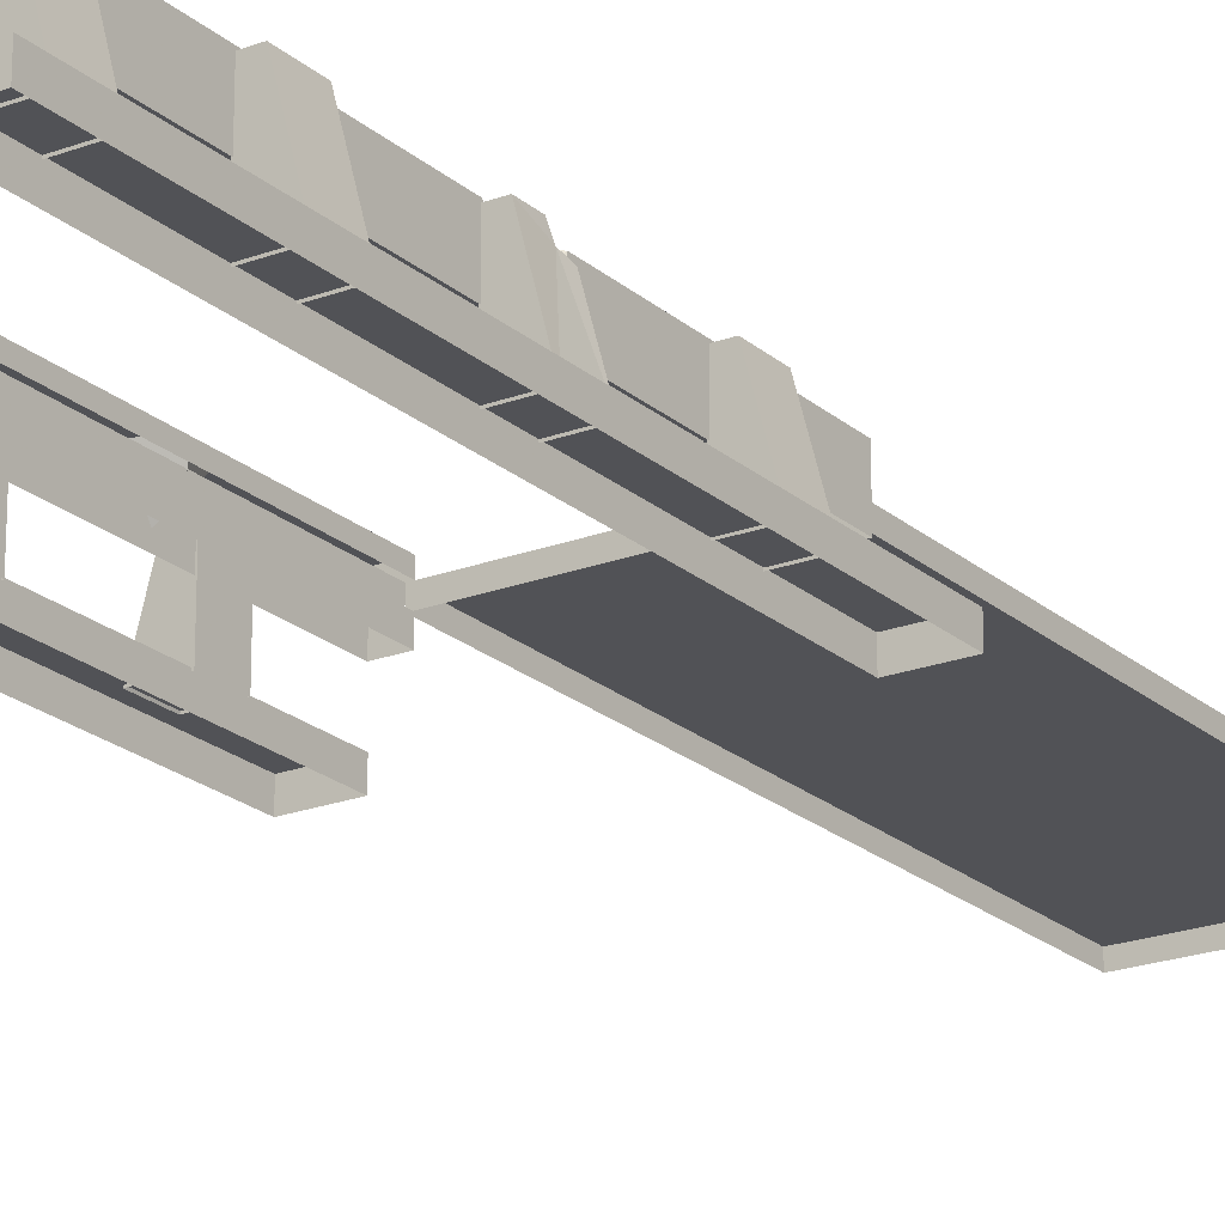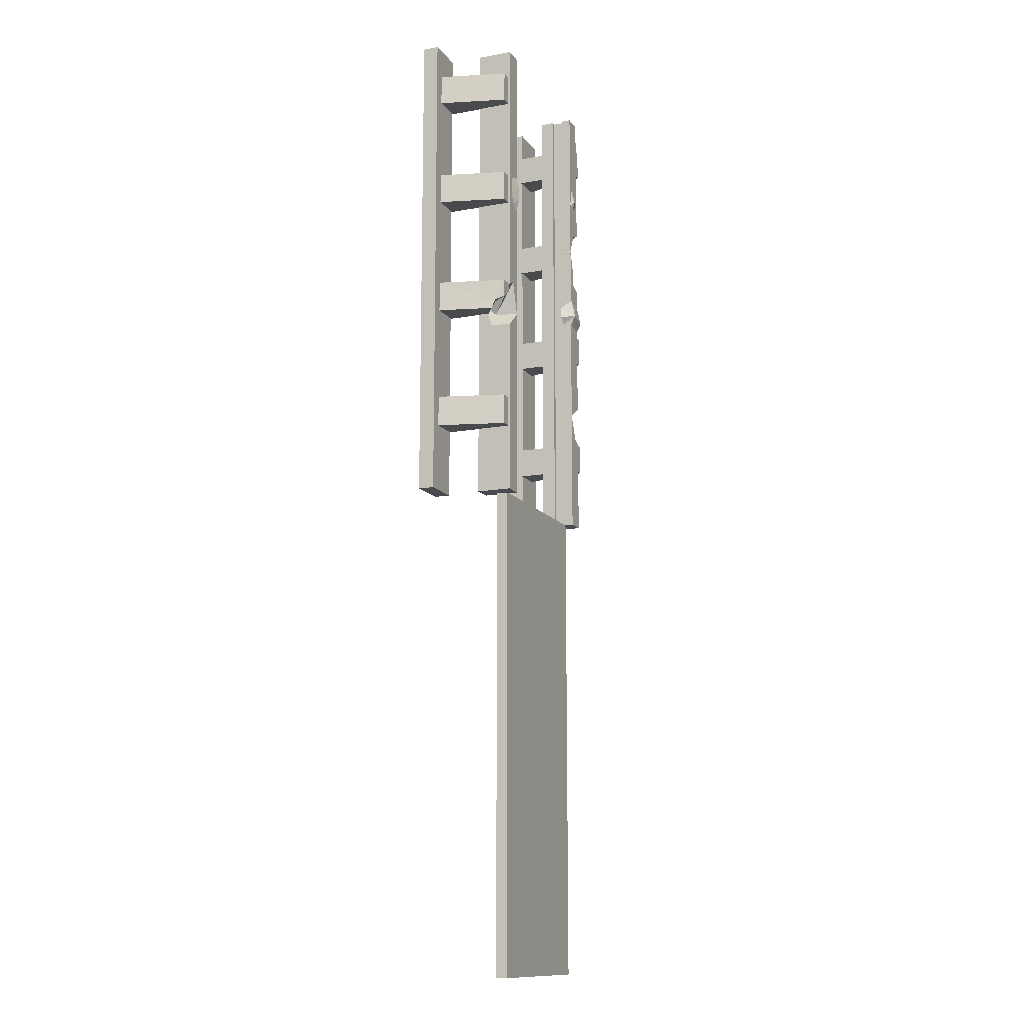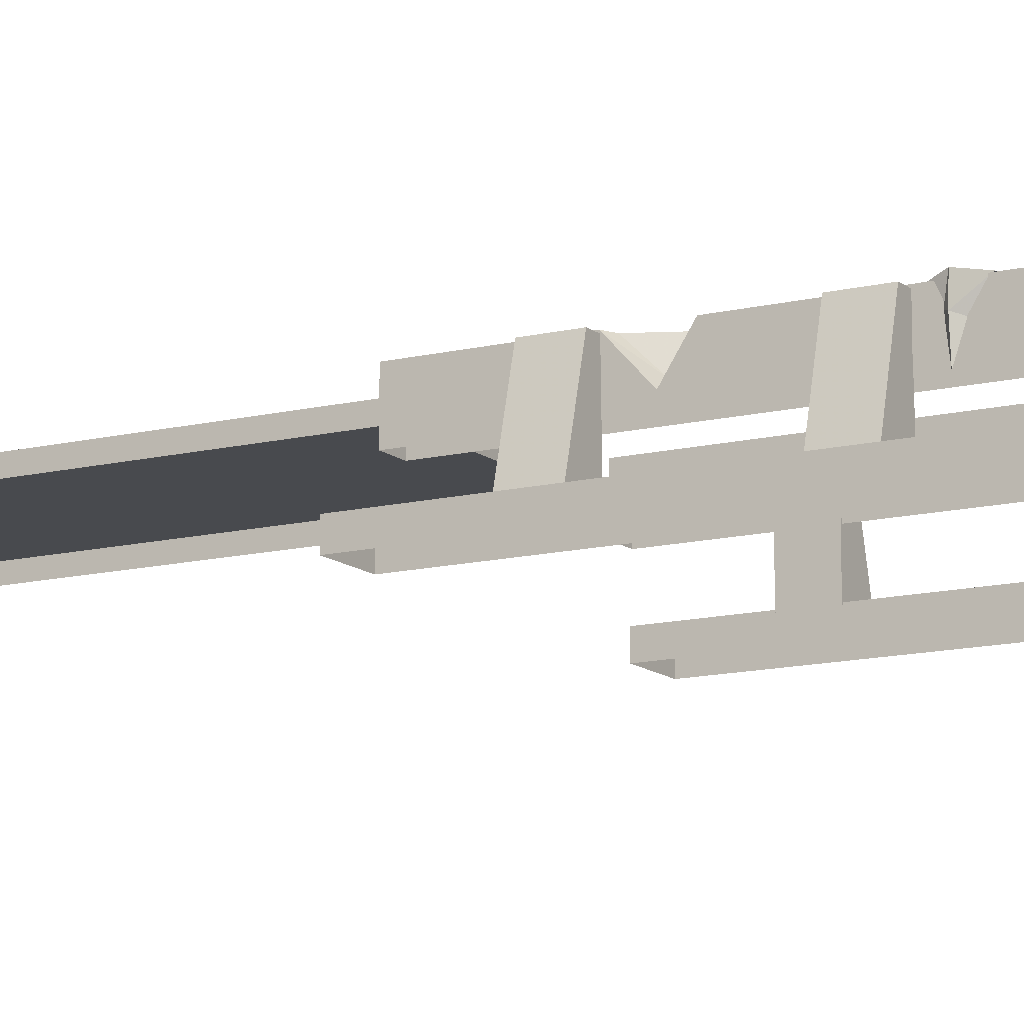
<metadata>
{"format":"obj","ext":"obj","renderer":"f3d","projection":"perspective","resolution":1024,"background":"white","views":[{"elev":-21.3,"azim":-146.1,"up":"+Z"},{"elev":-13.0,"azim":-67.7,"up":"+Y"},{"elev":-12.8,"azim":119.8,"up":"+Z"}]}
</metadata>
<code>
g juqing_fuben_337_jiguan01
v -167.2 -472.4 66.88
v 167.2 -472.4 66.88
v 167.2 -472.4 45.01
v -167.2 -472.4 45.01
v -167.2 -609.5 66.88
v -167.2 -609.5 45.01
v -167.2 -948.1 45.01
v -167.2 -948.1 66.88
v 167.2 -1289 66.88
v 167.2 -1289 45.01
v 167.2 -948.1 45.01
v 167.2 -948.1 66.88
v 167.2 -1424 66.88
v -167.2 -1424 66.88
v -167.2 -1424 45.01
v 167.2 -1424 45.01
v -167.2 -1380 66.88
v -167.2 -1380 45.01
v -167.2 -1424 45.01
v -167.2 -1424 66.88
v 167.2 -511 66.88
v 167.2 -511 45.01
v 167.2 -472.4 45.01
v 167.2 -472.4 66.88
v -167.2 -511 66.88
v -167.2 -511 45.01
v 167.2 -609.5 45.01
v 167.2 -609.5 66.88
v -167.2 -472.4 66.88
v -167.2 -472.4 45.01
v 167.2 -1380 66.88
v 167.2 -1380 45.01
v -167.2 -1289 45.01
v -167.2 -1289 66.88
v 167.2 -1424 66.88
v 167.2 -1424 45.01
v -199 477.7 85.83
v -199 477.7 17.28
v -199 2.035 17.28
v -199 2.036 85.83
v 199 -237.7 34.53
v 199 2.028 17.28
v 199 2.028 85.83
v 199 -204.1 85.83
v -199 -473.6 17.28
v -199 -473.6 85.83
v -199 -124.6 46.41
v -199 -80.02 28.04
v -199 -128.5 85.83
v -199 -39.86 85.83
v -199 -48.77 51.86
v 199 477.7 17.28
v 199 477.7 85.83
v 199 186.8 38.34
v 199 153.1 30.36
v 199 97.54 41.9
v 199 73.14 85.83
v 202 208.7 85.83
v 199 -285.2 85.83
v 199 -473.6 85.83
v 199 -473.6 17.28
v -160.5 477.7 67.54
v -168.5 477.7 67.54
v -199 477.7 85.83
v -160.5 477.7 85.83
v 199 477.7 17.28
v 168.5 477.7 44.67
v 168.5 477.7 67.57
v 199 477.7 85.83
v 160.5 477.7 67.57
v 160.5 477.7 85.83
v 160.5 477.7 17.11
v 160.5 477.7 44.67
v -168.5 477.7 44.63
v -199 477.7 17.28
v -160.5 477.7 44.63
v -160.5 477.7 17.11
v 160.5 -473.6 67.57
v 168.5 -473.6 67.57
v 199 -473.6 85.83
v 160.5 -473.6 85.83
v -199 -473.6 17.28
v -168.5 -473.6 44.63
v -168.5 -473.6 67.54
v -199 -473.6 85.83
v -160.5 -473.6 67.54
v -160.5 -473.6 85.83
v -160.5 -473.6 17.1
v -160.5 -473.6 44.63
v 168.5 -473.6 44.67
v 199 -473.6 17.28
v 160.5 -473.6 44.67
v 160.5 -473.6 17.11
f 1 2 3
f 3 4 1
f 5 6 7
f 7 8 5
f 9 10 11
f 11 12 9
f 13 14 15
f 15 16 13
f 17 18 19
f 19 20 17
f 21 22 23
f 23 24 21
f 25 26 6
f 6 5 25
f 12 11 27
f 27 28 12
f 28 27 22
f 22 21 28
f 29 30 26
f 26 25 29
f 31 32 10
f 10 9 31
f 8 7 33
f 33 34 8
f 34 33 18
f 18 17 34
f 35 36 32
f 32 31 35
f 37 38 39
f 39 40 37
f 41 42 43
f 43 44 41
f 45 46 47
f 47 48 45
f 46 49 47
f 50 40 39
f 39 51 50
f 48 39 45
f 52 53 54
f 54 55 52
f 56 57 43
f 43 42 56
f 55 42 52
f 53 58 54
f 59 60 61
f 61 41 59
f 41 61 42
f 55 56 42
f 48 51 39
f 62 63 64
f 64 65 62
f 66 67 68
f 68 69 66
f 68 70 71
f 71 69 68
f 66 72 73
f 73 67 66
f 74 75 64
f 64 63 74
f 74 76 77
f 77 75 74
f 78 79 80
f 80 81 78
f 82 83 84
f 84 85 82
f 84 86 87
f 87 85 84
f 82 88 89
f 89 83 82
f 90 91 80
f 80 79 90
f 90 92 93
f 93 91 90
g juqing_fuben_337_jiguan01
v 159.5 2.967 95.72
v 148 1.001 66.79
v 158.7 -12.93 69.09
v 162.2 -18.58 83.85
v 198.2 -8.668 63.83
v 204.8 -1.937 60.89
v 202.8 -1.969 93.16
v 197.1 -24.06 85.25
v 198.2 31.36 87.12
v 161.8 41.52 87.12
v 201.2 -1.905 18.2
v 198.9 10.13 56.5
v 152.1 23.67 66.24
v 191.9 274.7 85.18
v 173.9 279.7 91.78
v 174.3 256.5 85.18
v 191.3 297.1 85.18
v 177.3 311.9 85.18
v 167.2 310.6 85.18
v 163.5 285.8 85.18
v 159.6 267.9 85.18
v -192.5 197.2 84.72
v -164.3 179.5 93.21
v -164.3 210.6 84.72
v -192.5 161.7 84.72
v -181.3 142.2 84.72
v -163.8 152.3 92.2
v -164.3 126.1 84.72
v -142.9 134.8 68.55
v -192.5 179.5 84.72
v -149.1 159.1 68.89
v -142.1 177.6 68.89
v -133.1 197.2 68.55
f 94 95 96
f 96 97 94
f 98 99 100
f 100 101 98
f 102 103 94
f 94 100 102
f 104 105 99
f 101 100 94
f 94 97 101
f 106 95 94
f 94 103 106
f 98 104 99
f 102 100 99
f 99 105 102
f 107 108 109
f 110 111 108
f 111 112 108
f 107 110 108
f 108 112 113
f 108 114 109
f 113 114 108
f 115 116 117
f 118 119 120
f 121 122 120
f 115 123 116
f 122 124 120
f 119 121 120
f 124 125 116
f 116 120 124
f 116 126 117
f 118 120 116
f 116 123 118
f 125 126 116
g juqing_fuben_337_jiguan01
v -197.4 -58.39 82.51
v -220.5 -73.71 82.51
v -207.6 -78.82 56.7
v -197.4 -77.14 45.2
v -197.4 -98.98 38.14
v -226.7 -98.39 56.85
v -223.9 -80.03 63.79
v -197.4 -62.46 61.21
v 227.3 137.5 53.75
v 227.1 159.6 48.19
v 211.1 154.5 51.7
v 224.4 197.1 64.85
v 209.4 197.1 63.77
v 210.8 174.5 50.31
v 197.4 174.7 59.44
v 197.4 137.5 48.36
v 211.8 137.5 43.26
v 210.8 174.5 50.31
v 225.1 182.4 60.8
v 197.4 197.1 57.48
v 227.1 159.6 48.19
v 211.1 154.5 51.7
v 211.8 137.5 43.26
v 227.3 137.5 53.75
v 197.4 197.1 57.48
v 183 -277.7 85.83
v 175.2 -240.4 48.43
v 160.5 -227.2 85.83
v 172.4 133.5 40.49
v 199 73.14 85.83
v 199 97.54 41.9
v 172.4 133.5 40.49
v 175.7 110.4 85.83
v 172.2 83 85.83
v 175.2 -240.4 48.43
v 199 -285.2 85.83
v 199 -237.7 34.53
v 199 -237.7 34.53
v 199 -204.1 85.83
v 175.2 -240.4 48.43
v 160.5 -227.2 85.83
v 183 -277.7 85.83
v -199 -80.02 28.04
v -176.8 -95.97 46.27
v -199 -39.86 85.83
v -199 -48.77 51.86
v -199 -39.86 85.83
v -176.8 -95.97 46.27
v -181.3 -31.55 85.83
v -199 -80.02 28.04
v -199 -124.6 46.41
v -176.8 -95.97 46.27
v -199 -128.5 85.83
v -160.5 -94.37 85.83
v -176.8 -95.97 46.27
v -160.5 -94.37 85.83
v -181.3 -31.55 85.83
v -199 -124.6 46.41
v -199 -128.5 85.83
v -176.8 -95.97 46.27
v 199 186.8 38.34
v 202 208.7 85.83
v 174.4 181 43.81
v 174.4 181 43.81
v 180.4 200.6 85.83
v 160.5 158.5 85.83
v 199 97.54 41.9
v 199 153.1 30.36
v 172.4 133.5 40.49
v 174.4 181 43.81
v 160.5 158.5 85.83
v 172.5 148.8 68.28
v 180.4 200.6 85.83
v 174.4 181 43.81
v 199 186.8 38.34
v 172.2 83 85.83
v 199 73.14 85.83
v 172.4 133.5 40.49
f 127 128 129
f 130 129 131
f 132 129 133
f 131 129 132
f 134 127 129
f 130 134 129
f 129 128 133
f 135 136 137
f 138 139 140
f 141 142 137
f 142 143 137
f 137 136 144
f 140 145 138
f 141 144 146
f 141 137 144
f 140 147 145
f 148 149 150
f 140 139 151
f 152 153 154
f 155 156 157
f 158 159 160
f 161 162 163
f 164 165 166
f 166 165 167
f 168 162 161
f 169 170 171
f 171 172 169
f 173 174 175
f 176 177 178
f 170 179 180
f 181 182 183
f 184 185 186
f 187 188 189
f 190 191 192
f 193 194 195
f 196 197 198
f 189 188 199
f 194 200 195
f 194 201 200
f 202 203 204
f 197 159 198
f 159 158 198
f 198 158 196
g juqing_fuben_337_jiguan01
v 277.2 -476.4 -46.68
v 277.2 478 -46.68
v 199.5 478 -46.68
v 199.5 -476.4 -46.68
v 277.2 -476.4 -46.68
v 199.5 -476.4 -46.68
v 199.5 -476.4 -77.57
v 277.2 -476.4 -77.57
v 199.5 -476.4 -46.68
v 199.5 478 -46.68
v 199.5 478 -77.57
v 199.5 -476.4 -77.57
v 199.5 478 -46.68
v 277.2 478 -46.68
v 277.2 478 -77.57
v 199.5 478 -77.57
v 277.2 478 -46.68
v 277.2 -476.4 -46.68
v 277.2 -476.4 -77.57
v 277.2 478 -77.57
v -277.2 -476.4 -46.68
v -199.5 -476.4 -46.68
v -199.5 478 -46.68
v -277.2 478 -46.68
v -277.2 -476.4 -46.68
v -277.2 -476.4 -77.57
v -199.5 -476.4 -77.57
v -199.5 -476.4 -46.68
v -199.5 -476.4 -46.68
v -199.5 -476.4 -77.57
v -199.5 478 -77.57
v -199.5 478 -46.68
v -199.5 478 -46.68
v -199.5 478 -77.57
v -277.2 478 -77.57
v -277.2 478 -46.68
v -277.2 478 -46.68
v -277.2 478 -77.57
v -277.2 -476.4 -77.57
v -277.2 -476.4 -46.68
f 205 206 207
f 207 208 205
f 209 210 211
f 211 212 209
f 213 214 215
f 215 216 213
f 217 218 219
f 219 220 217
f 221 222 223
f 223 224 221
f 225 226 227
f 227 228 225
f 229 230 231
f 231 232 229
f 233 234 235
f 235 236 233
f 237 238 239
f 239 240 237
f 241 242 243
f 243 244 241
g juqing_fuben_337_jiguan01
v -197.4 -39.35 -49.18
v -255.7 -39.35 -49.18
v -220.5 -39.35 82.51
v -197.4 -39.35 82.51
v -197.4 -58.39 82.51
v -197.4 -39.35 82.51
v -220.5 -39.35 82.51
v -220.5 -73.71 82.51
v -255.7 -98.98 -49.18
v -226.7 -98.39 56.85
v -223.9 -80.03 63.79
v -255.7 -39.35 -49.18
v -255.7 -98.98 -49.18
v -197.4 -98.98 -49.18
v -197.4 -98.98 38.14
v -226.7 -98.39 56.85
v -197.4 -77.14 45.2
v -197.4 -98.98 -49.18
v -197.4 -39.35 -49.18
v -197.4 -62.46 61.21
v -220.5 -73.71 82.51
v -220.5 -39.35 82.51
v 197.4 359.5 82.52
v 220.5 359.5 82.52
v 220.5 419.1 82.52
v 197.4 419.1 82.52
v 197.4 359.5 -49.18
v 197.4 359.5 82.52
v 197.4 419.1 82.52
v 197.4 419.1 -49.18
v 197.4 419.1 -49.18
v 197.4 419.1 82.52
v 220.5 419.1 82.52
v 255.7 419.1 -49.18
v 255.7 419.1 -49.18
v 220.5 419.1 82.52
v 220.5 359.5 82.52
v 255.7 359.5 -49.18
v 255.7 359.5 -49.18
v 220.5 359.5 82.52
v 197.4 359.5 82.52
v 197.4 359.5 -49.18
v 197.4 -92.56 82.52
v 220.5 -92.56 82.52
v 220.5 -32.94 82.52
v 197.4 -32.94 82.52
v 197.4 -92.56 -49.18
v 197.4 -92.56 82.52
v 197.4 -32.94 82.52
v 197.4 -32.94 -49.18
v 197.4 -32.94 -49.18
v 197.4 -32.94 82.52
v 220.5 -32.94 82.52
v 255.7 -32.94 -49.18
v 255.7 -32.94 -49.18
v 220.5 -32.94 82.52
v 220.5 -92.56 82.52
v 255.7 -92.56 -49.18
v 255.7 -92.56 -49.18
v 220.5 -92.56 82.52
v 197.4 -92.56 82.52
v 197.4 -92.56 -49.18
v 197.4 137.5 -49.18
v 197.4 137.5 48.36
v 197.4 174.7 59.44
v 197.4 197.1 -49.18
v 197.4 197.1 57.48
v 209.4 197.1 63.77
v 255.7 197.1 -49.18
v 224.4 197.1 64.85
v 225.1 182.4 60.8
v 197.4 137.5 -49.18
v 255.7 137.5 -49.18
v 211.8 137.5 43.26
v 197.4 137.5 48.36
v 227.3 137.5 53.75
v 255.7 137.5 -49.18
v 227.1 159.6 48.19
v 227.3 137.5 53.75
v 224.4 197.1 64.85
v 255.7 197.1 -49.18
v 197.4 197.1 -49.18
v 197.4 197.1 57.48
v -197.4 359.5 82.52
v -197.4 419.1 82.52
v -220.5 419.1 82.52
v -220.5 359.5 82.52
v -197.4 359.5 -49.18
v -197.4 419.1 -49.18
v -197.4 419.1 82.52
v -197.4 359.5 82.52
v -197.4 419.1 -49.18
v -255.7 419.1 -49.18
v -220.5 419.1 82.52
v -197.4 419.1 82.52
v -255.7 419.1 -49.18
v -255.7 359.5 -49.18
v -220.5 359.5 82.52
v -220.5 419.1 82.52
v -255.7 359.5 -49.18
v -197.4 359.5 -49.18
v -197.4 359.5 82.52
v -220.5 359.5 82.52
v -197.4 137.5 82.52
v -197.4 197.1 82.52
v -220.5 197.1 82.52
v -220.5 137.5 82.52
v -197.4 137.5 -49.18
v -197.4 197.1 -49.18
v -197.4 197.1 82.52
v -197.4 137.5 82.52
v -197.4 197.1 -49.18
v -255.7 197.1 -49.18
v -220.5 197.1 82.52
v -197.4 197.1 82.52
v -255.7 197.1 -49.18
v -255.7 137.5 -49.18
v -220.5 137.5 82.52
v -220.5 197.1 82.52
v -255.7 137.5 -49.18
v -197.4 137.5 -49.18
v -197.4 137.5 82.52
v -220.5 137.5 82.52
v 197.4 -343.8 82.52
v 220.5 -343.8 82.52
v 220.5 -284.2 82.52
v 197.4 -284.2 82.52
v 197.4 -343.8 -49.18
v 197.4 -343.8 82.52
v 197.4 -284.2 82.52
v 197.4 -284.2 -49.18
v 197.4 -284.2 -49.18
v 197.4 -284.2 82.52
v 220.5 -284.2 82.52
v 255.7 -284.2 -49.18
v 255.7 -284.2 -49.18
v 220.5 -284.2 82.52
v 220.5 -343.8 82.52
v 255.7 -343.8 -49.18
v 255.7 -343.8 -49.18
v 220.5 -343.8 82.52
v 197.4 -343.8 82.52
v 197.4 -343.8 -49.18
v -197.4 -343 82.51
v -197.4 -283.4 82.51
v -220.5 -283.4 82.51
v -220.5 -343 82.51
v -197.4 -343 -49.18
v -197.4 -283.4 -49.18
v -197.4 -283.4 82.51
v -197.4 -343 82.51
v -197.4 -283.4 -49.18
v -255.7 -283.4 -49.18
v -220.5 -283.4 82.51
v -197.4 -283.4 82.51
v -255.7 -283.4 -49.18
v -255.7 -343 -49.18
v -220.5 -343 82.51
v -220.5 -283.4 82.51
v -255.7 -343 -49.18
v -197.4 -343 -49.18
v -197.4 -343 82.51
v -220.5 -343 82.51
v -197.4 -98.98 38.14
v -197.4 -39.35 82.51
v -197.4 -58.39 82.51
f 245 246 247
f 247 248 245
f 249 250 251
f 251 252 249
f 253 254 255
f 255 256 253
f 257 258 259
f 259 260 257
f 261 262 263
f 263 264 261
f 255 265 266
f 266 256 255
f 267 268 269
f 269 270 267
f 271 272 273
f 273 274 271
f 275 276 277
f 277 278 275
f 279 280 281
f 281 282 279
f 283 284 285
f 285 286 283
f 287 288 289
f 289 290 287
f 291 292 293
f 293 294 291
f 295 296 297
f 297 298 295
f 299 300 301
f 301 302 299
f 303 304 305
f 305 306 303
f 307 308 309
f 310 311 312
f 313 314 315
f 316 317 318
f 318 319 316
f 318 317 320
f 321 322 323
f 321 313 315
f 315 322 321
f 310 312 324
f 324 325 310
f 326 307 309
f 309 327 326
f 328 329 330
f 330 331 328
f 332 333 334
f 334 335 332
f 336 337 338
f 338 339 336
f 340 341 342
f 342 343 340
f 344 345 346
f 346 347 344
f 348 349 350
f 350 351 348
f 352 353 354
f 354 355 352
f 356 357 358
f 358 359 356
f 360 361 362
f 362 363 360
f 364 365 366
f 366 367 364
f 368 369 370
f 370 371 368
f 372 373 374
f 374 375 372
f 376 377 378
f 378 379 376
f 380 381 382
f 382 383 380
f 384 385 386
f 386 387 384
f 388 389 390
f 390 391 388
f 392 393 394
f 394 395 392
f 396 397 398
f 398 399 396
f 400 401 402
f 402 403 400
f 404 405 406
f 406 407 404
f 261 408 262
f 409 410 264
f 264 263 409
g juqing_fuben_337_jiguan01
v 168.5 477.7 67.57
v 168.5 477.7 44.67
v 168.5 2.028 44.67
v 168.5 2.028 67.57
v -168.5 2.034 44.63
v -168.5 477.7 44.63
v -168.5 477.7 67.54
v -168.5 2.033 67.54
v 168.5 -473.6 44.67
v 168.5 -473.6 67.57
v -168.5 -473.6 67.54
v -168.5 -473.6 44.63
v 160.5 477.7 17.11
v 160.5 2.028 17.11
v 160.5 2.028 44.67
v 160.5 477.7 44.67
v 160.5 2.028 67.57
v 160.5 158.5 85.83
v 160.5 477.7 67.57
v 160.5 -473.6 67.57
v 160.5 -227.2 85.83
v 160.5 -473.6 17.11
v 160.5 -473.6 44.67
v -160.5 2.035 17.11
v -160.5 477.7 17.11
v -160.5 477.7 44.63
v -160.5 2.032 44.63
v -160.5 477.7 85.83
v -160.5 2.031 85.83
v -160.5 2.031 67.54
v -160.5 477.7 67.54
v -160.5 -473.6 44.63
v -160.5 -473.6 17.1
v -160.5 -94.37 85.83
v -160.5 -473.6 67.54
v -160.5 -473.6 44.63
v -160.5 2.032 44.63
v -168.5 2.034 44.63
v -168.5 -473.6 44.63
v -160.5 477.7 44.63
v -168.5 477.7 44.63
v 160.5 477.7 44.67
v 160.5 2.028 44.67
v 168.5 2.028 44.67
v 168.5 477.7 44.67
v 160.5 -473.6 44.67
v 168.5 -473.6 44.67
v 160.5 2.027 85.83
v 160.5 477.7 85.83
v 160.5 -473.6 85.83
v -160.5 -473.6 85.83
f 411 412 413
f 413 414 411
f 415 416 417
f 417 418 415
f 419 420 414
f 414 413 419
f 421 422 415
f 415 418 421
f 423 424 425
f 425 426 423
f 427 428 429
f 430 431 427
f 424 432 433
f 433 425 424
f 434 435 436
f 436 437 434
f 438 439 440
f 440 441 438
f 442 443 434
f 434 437 442
f 440 444 445
f 446 447 448
f 448 449 446
f 447 450 451
f 451 448 447
f 452 453 454
f 454 455 452
f 453 456 457
f 457 454 453
f 427 458 428
f 428 459 429
f 430 460 431
f 431 458 427
f 444 461 445
f 440 439 444
g juqing_fuben_337_jiguan01
v 167.2 -1424 66.88
v 167.2 -1380 66.88
v -167.2 -1380 66.88
v -167.2 -1424 66.88
v 167.2 -609.5 66.88
v -167.2 -609.5 66.88
v -167.2 -948.1 66.88
v 167.2 -948.1 66.88
v 167.2 -511 66.88
v -167.2 -511 66.88
v 167.2 -472.4 66.88
v -167.2 -472.4 66.88
v -167.2 -511 66.88
v 167.2 -511 66.88
v 167.2 -948.1 66.88
v -167.2 -948.1 66.88
v -167.2 -1289 66.88
v 167.2 -1289 66.88
v -167.2 -1380 66.88
v 167.2 -1380 66.88
v -199 477.7 85.83
v -199 2.036 85.83
v -160.5 2.031 85.83
v -160.5 477.7 85.83
v -160.5 -94.37 85.83
v -199 -128.5 85.83
v -199 -473.6 85.83
v -160.5 -473.6 85.83
v 160.5 -227.2 85.83
v 160.5 -473.6 85.83
v 183 -277.7 85.83
v 199 2.028 85.83
v 160.5 2.027 85.83
v 199 -204.1 85.83
v 199 -473.6 85.83
v 199 -285.2 85.83
v -181.3 -31.55 85.83
v -160.5 2.031 85.83
v -199 2.036 85.83
v -199 -39.86 85.83
v 172.2 83 85.83
v 175.7 110.4 85.83
v 160.5 158.5 85.83
v 202 208.7 85.83
v 199 477.7 85.83
v 160.5 477.7 85.83
v 180.4 200.6 85.83
v 199 73.14 85.83
f 462 463 464
f 464 465 462
f 466 467 468
f 468 469 466
f 470 471 467
f 467 466 470
f 472 473 474
f 474 475 472
f 476 477 478
f 478 479 476
f 479 478 480
f 480 481 479
f 482 483 484
f 484 485 482
f 486 487 488
f 488 489 486
f 490 491 492
f 493 494 490
f 490 495 493
f 496 497 492
f 492 491 496
f 498 499 500
f 500 501 498
f 486 499 498
f 494 502 503
f 503 504 494
f 505 506 507
f 507 508 505
f 494 493 509
f 509 502 494
f 507 504 508

</code>
